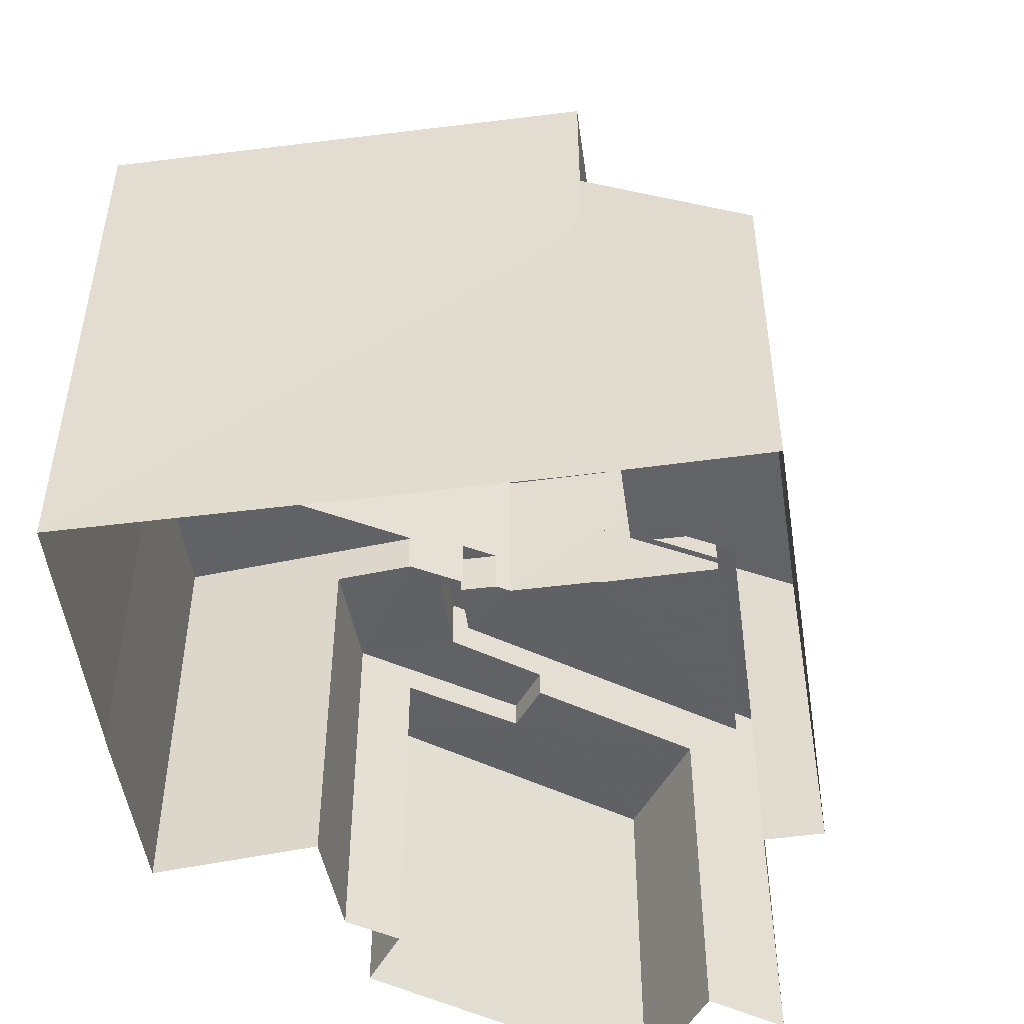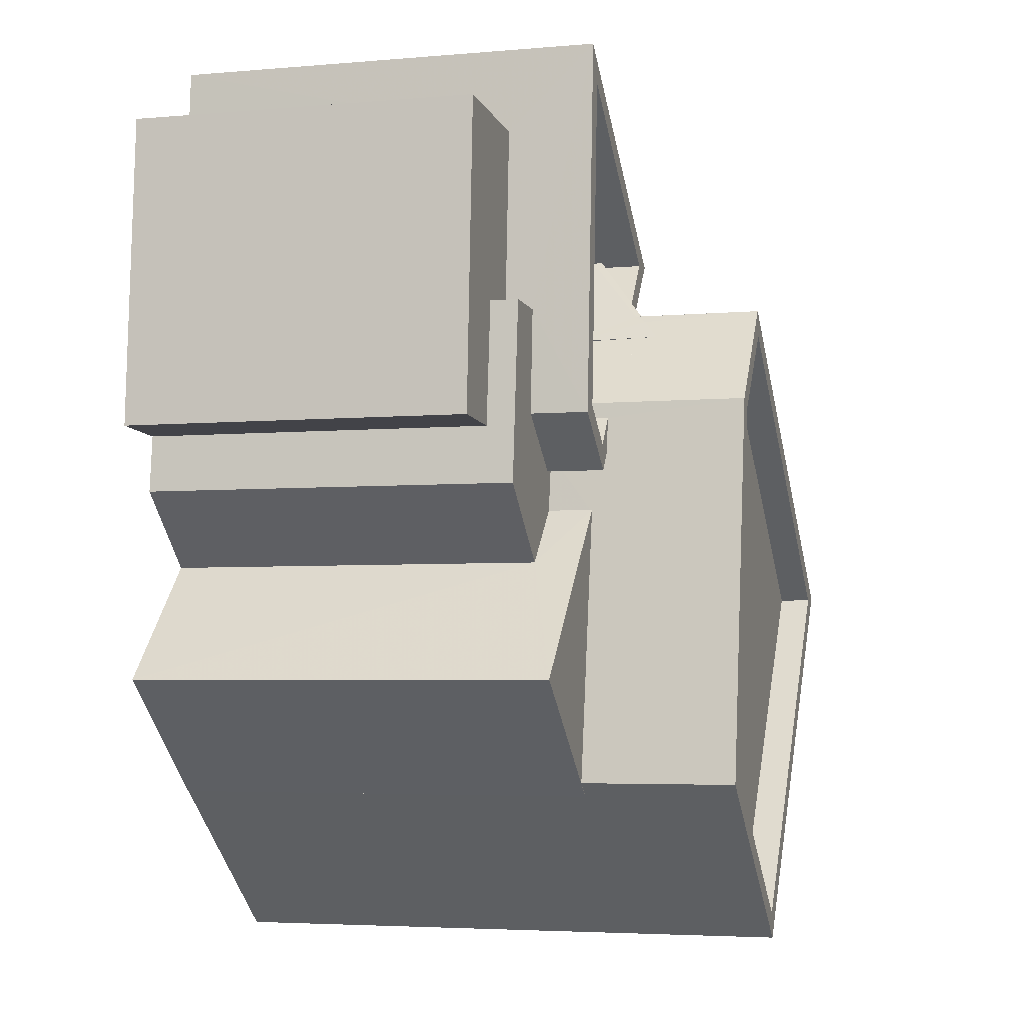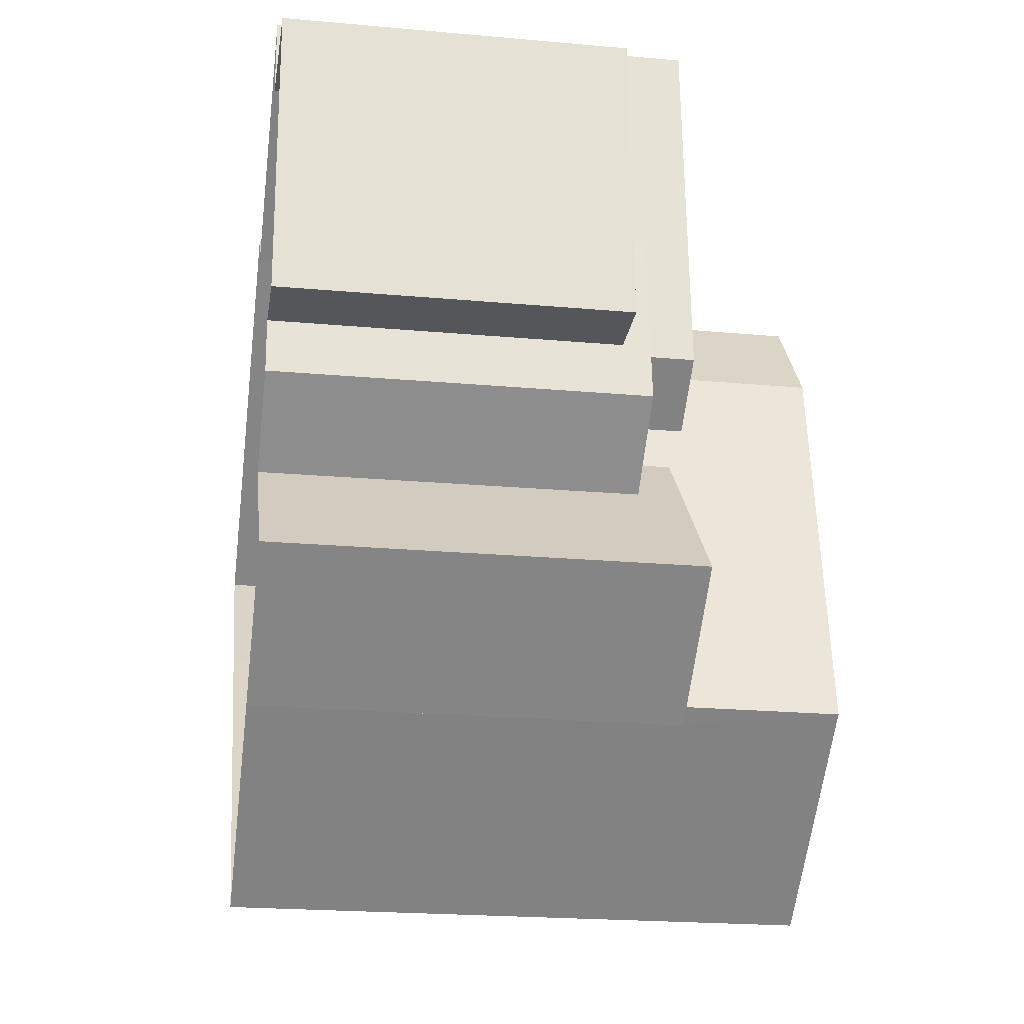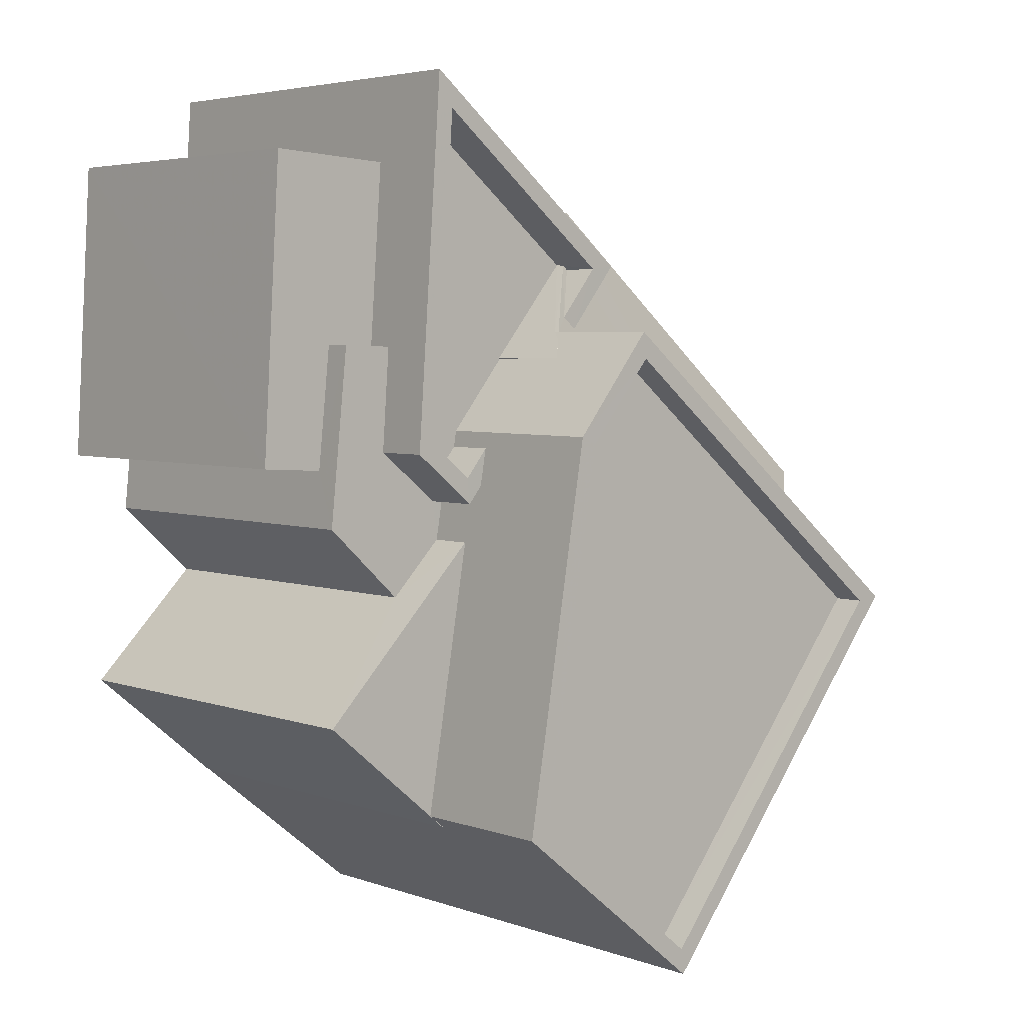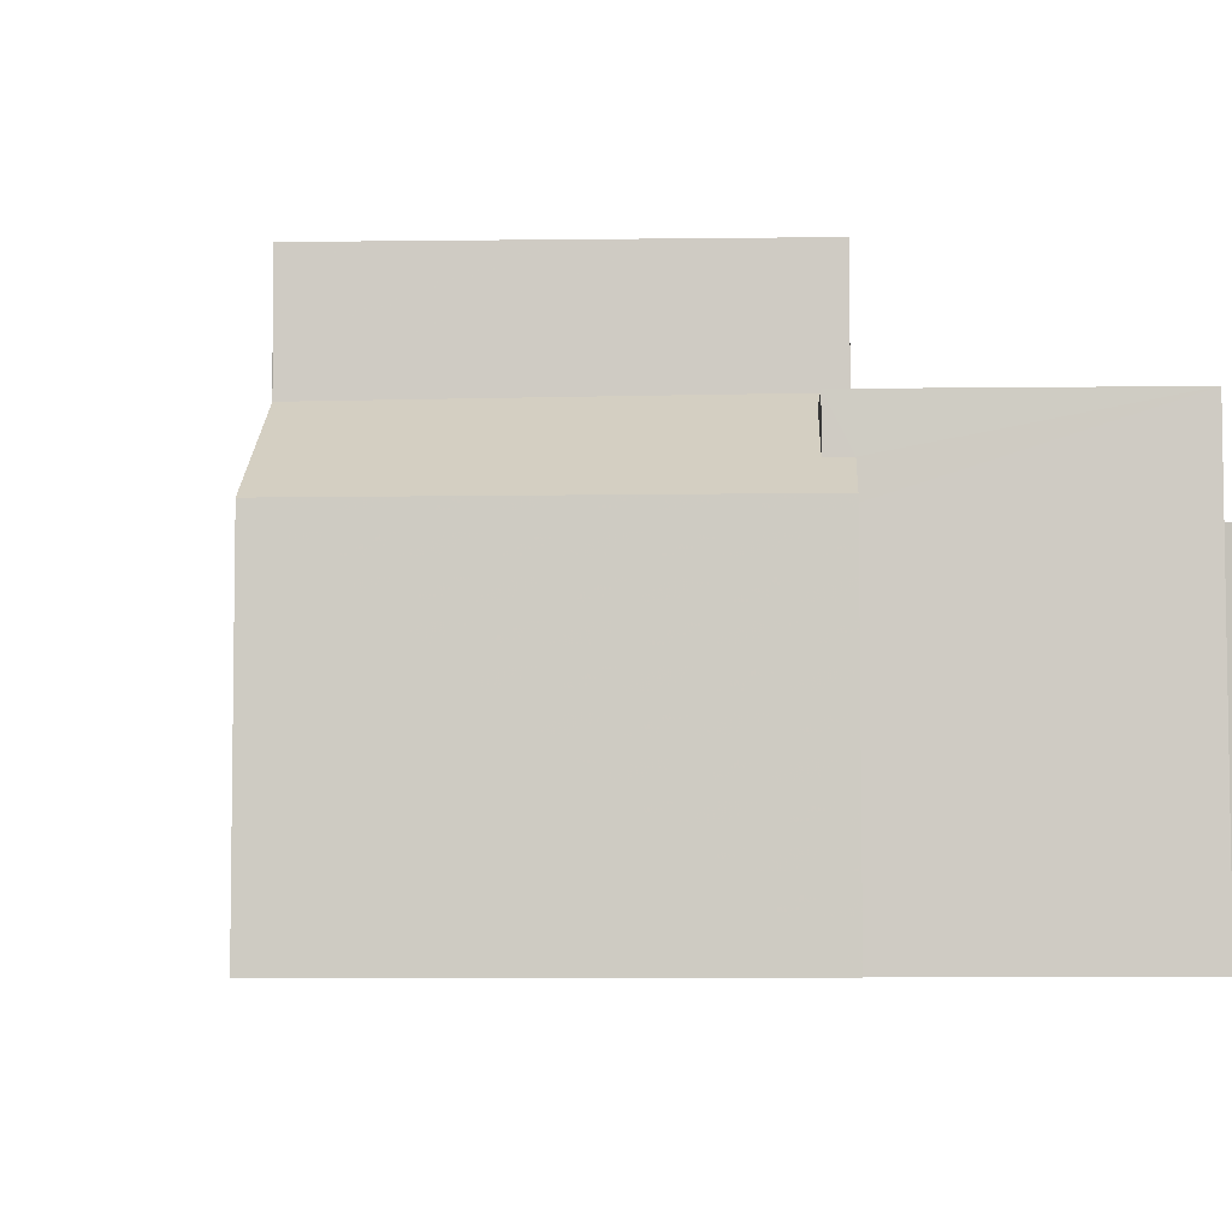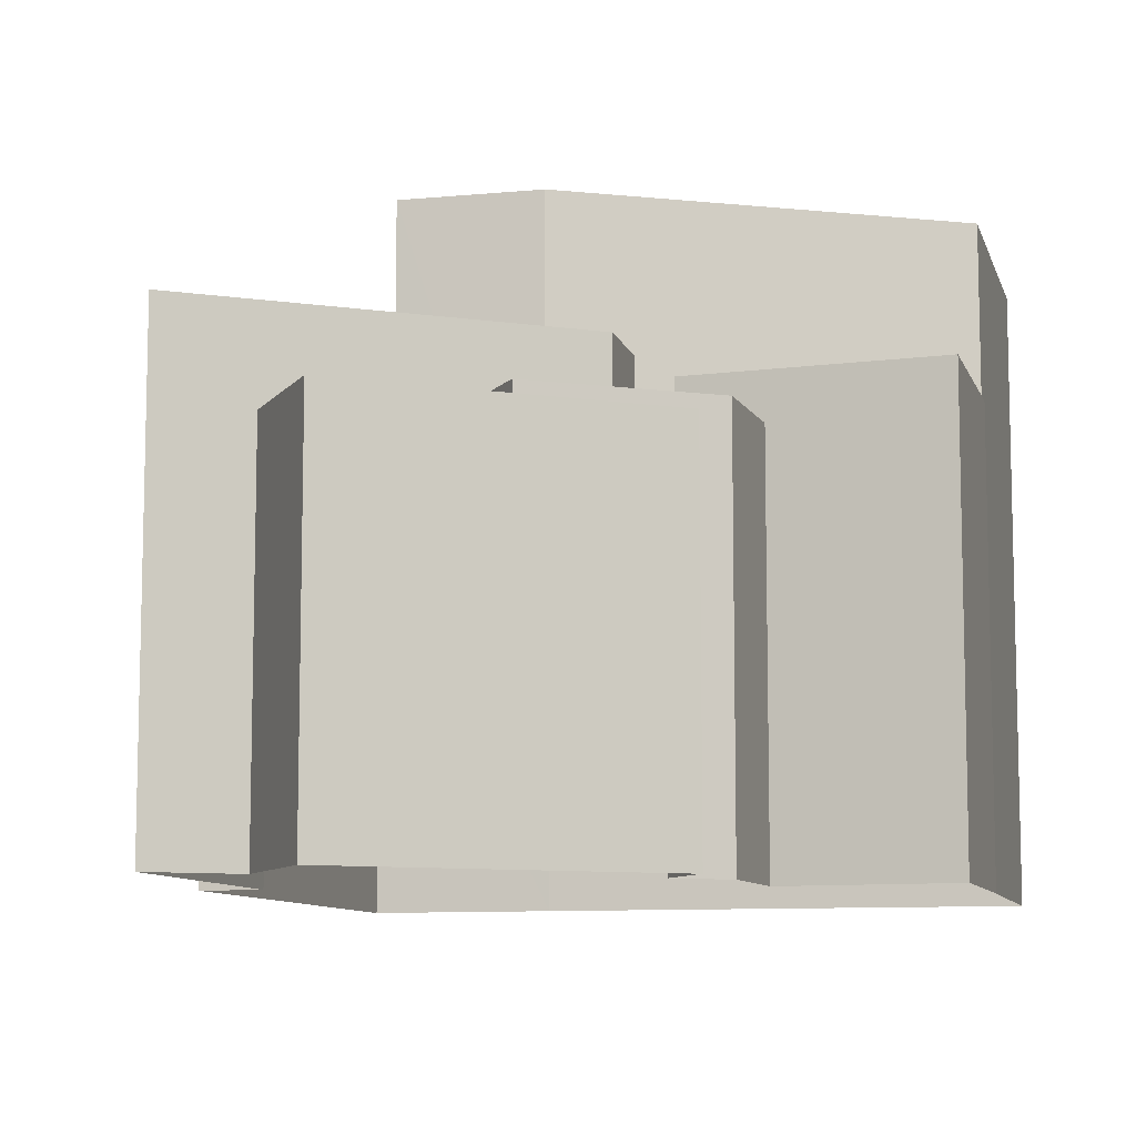
<metadata>
{"format":"obj","ext":"obj","renderer":"f3d","projection":"perspective","resolution":1024,"background":"white","views":[{"elev":-50.5,"azim":58.8,"up":"+Z"},{"elev":-4.3,"azim":-74.0,"up":"+Y"},{"elev":-21.8,"azim":-98.9,"up":"+Y"},{"elev":4.4,"azim":-41.2,"up":"+Y"},{"elev":-5.8,"azim":143.1,"up":"+Z"},{"elev":-9.2,"azim":-114.9,"up":"+Z"}]}
</metadata>
<code>
v -9013 -3.684e+04 16.53
v -9013 -3.684e+04 16.53
v -9010 -3.684e+04 16.53
v -9015 -3.684e+04 16.53
v -9015 -3.684e+04 16.53
v -9016 -3.684e+04 16.53
v -9009 -3.684e+04 16.53
v -9004 -3.684e+04 16.53
v -9013 -3.685e+04 16.53
v -9013 -3.685e+04 16.53
v -9015 -3.685e+04 16.53
v -9005 -3.685e+04 16.53
v -9010 -3.685e+04 16.53
v -9013 -3.684e+04 16.53
v -9015 -3.684e+04 16.53
v -9006 -3.684e+04 23.82
v -9004 -3.684e+04 22.21
v -9009 -3.684e+04 22.21
v -9005 -3.685e+04 23.8
v -9011 -3.684e+04 23.88
v -9011 -3.684e+04 23.62
v -9010 -3.684e+04 22.97
v -9010 -3.684e+04 22.78
v -9010 -3.684e+04 22.78
v -9010 -3.684e+04 23.62
v -9010 -3.684e+04 22.97
v -9011 -3.684e+04 24.21
v -9011 -3.684e+04 23.97
v -9011 -3.684e+04 24.21
v -9013 -3.684e+04 22.82
v -9012 -3.684e+04 22.82
v -9013 -3.684e+04 22.82
v -9011 -3.684e+04 22.82
v -9013 -3.684e+04 22.82
v -9010 -3.684e+04 22.82
v -9012 -3.684e+04 22.82
v -9011 -3.684e+04 22.82
v -9010 -3.684e+04 23.62
v -9013 -3.684e+04 23.62
v -9013 -3.684e+04 23.62
v -9010 -3.684e+04 23.62
v -9014 -3.684e+04 23.62
v -9013 -3.684e+04 23.62
v -9013 -3.684e+04 23.62
v -9012 -3.684e+04 23.62
v -9012 -3.684e+04 23.62
v -9013 -3.684e+04 23.62
v -9013 -3.684e+04 23.41
v -9015 -3.685e+04 23.41
v -9013 -3.684e+04 23.41
v -9013 -3.685e+04 23.41
v -9013 -3.685e+04 23.41
v -9013 -3.685e+04 23.41
v -9014 -3.684e+04 22.68
v -9014 -3.684e+04 22.68
v -9015 -3.684e+04 22.68
v -9013 -3.684e+04 22.68
v -9013 -3.684e+04 22.68
v -9014 -3.684e+04 22.68
v -9013 -3.684e+04 22.68
v -9012 -3.684e+04 22.68
v -9013 -3.684e+04 22.68
v -9014 -3.684e+04 22.22
v -9013 -3.684e+04 22.22
v -9014 -3.684e+04 22.22
v -9015 -3.684e+04 22.22
v -9016 -3.684e+04 22.22
v -9015 -3.684e+04 22.22
v -9012 -3.684e+04 25.88
v -9011 -3.684e+04 25.88
v -9012 -3.684e+04 25.88
v -9011 -3.684e+04 25.88
v -9006 -3.685e+04 25.88
v -9005 -3.685e+04 25.88
v -9010 -3.685e+04 25.38
v -9006 -3.685e+04 25.38
v -9013 -3.685e+04 25.38
v -9011 -3.684e+04 25.38
v -9012 -3.684e+04 25.38
v -9010 -3.685e+04 25.88
v -9010 -3.685e+04 25.88
v -9013 -3.685e+04 25.88
v -9013 -3.685e+04 25.88
v -9011 -3.684e+04 24.21
v -9011 -3.684e+04 23.79
v -9005 -3.685e+04 22.93
v -9005 -3.685e+04 22.21
v -9010 -3.684e+04 22.21
f 1 2 3
f 1 4 5
f 5 4 6
f 7 8 3
f 9 10 11
f 9 12 13
f 8 12 3
f 4 14 15
f 14 9 11
f 1 3 4
f 14 12 9
f 3 12 14
f 14 4 3
f 16 17 18
f 16 19 17
f 20 21 22
f 23 18 24
f 20 16 25
f 22 21 26
f 16 18 23
f 25 16 23
f 21 20 25
f 27 28 29
f 30 31 32
f 32 33 34
f 33 35 34
f 36 37 33
f 31 36 32
f 32 36 33
f 38 39 40
f 25 38 41
f 42 43 44
f 42 40 39
f 44 43 45
f 46 44 45
f 21 25 41
f 47 42 44
f 40 42 47
f 38 40 41
f 48 49 50
f 51 52 53
f 50 49 51
f 49 52 51
f 54 55 56
f 56 57 58
f 54 59 55
f 60 61 58
f 62 54 56
f 61 62 58
f 62 56 58
f 63 64 65
f 66 65 67
f 67 65 68
f 65 64 68
f 69 70 71
f 71 70 72
f 73 74 72
f 70 73 72
f 75 76 77
f 76 78 79
f 77 76 79
f 74 80 81
f 81 80 82
f 82 83 71
f 71 83 69
f 73 80 74
f 80 83 82
f 33 37 84
f 29 33 84
f 84 27 29
f 20 22 85
f 28 33 29
f 22 35 85
f 85 35 33
f 28 85 33
f 86 87 17
f 19 86 17
f 88 24 18
f 3 18 7
f 3 88 18
f 7 17 8
f 7 18 17
f 12 8 17
f 87 12 17
f 38 23 24
f 38 24 39
f 39 88 2
f 88 3 2
f 24 88 39
f 1 64 2
f 54 42 59
f 64 63 59
f 2 64 39
f 59 42 39
f 64 59 39
f 25 23 38
f 62 45 43
f 62 61 45
f 54 43 42
f 54 62 43
f 26 41 22
f 35 22 34
f 34 22 40
f 22 41 40
f 46 30 44
f 46 31 30
f 26 21 41
f 44 30 32
f 47 44 32
f 47 32 34
f 40 47 34
f 52 49 11
f 10 52 11
f 48 58 57
f 48 57 49
f 57 11 49
f 57 14 11
f 9 52 10
f 9 53 52
f 58 48 50
f 60 58 50
f 15 57 56
f 15 14 57
f 55 66 56
f 56 66 15
f 55 65 66
f 15 66 4
f 65 55 59
f 63 65 59
f 66 67 6
f 4 66 6
f 67 5 6
f 67 68 5
f 64 1 5
f 68 64 5
f 87 86 81
f 12 87 13
f 86 74 81
f 13 87 81
f 82 53 81
f 81 53 13
f 82 51 53
f 13 53 9
f 61 60 50
f 36 31 46
f 36 46 71
f 50 51 82
f 45 61 50
f 71 50 82
f 46 45 71
f 45 50 71
f 72 85 28
f 72 27 71
f 27 36 71
f 84 37 36
f 27 84 36
f 72 28 27
f 16 72 74
f 74 86 19
f 85 72 20
f 16 20 72
f 16 74 19
f 73 78 76
f 73 70 78
f 73 76 75
f 80 73 75
f 80 75 77
f 83 80 77
f 83 77 79
f 69 83 79
f 70 79 78
f 70 69 79

</code>
